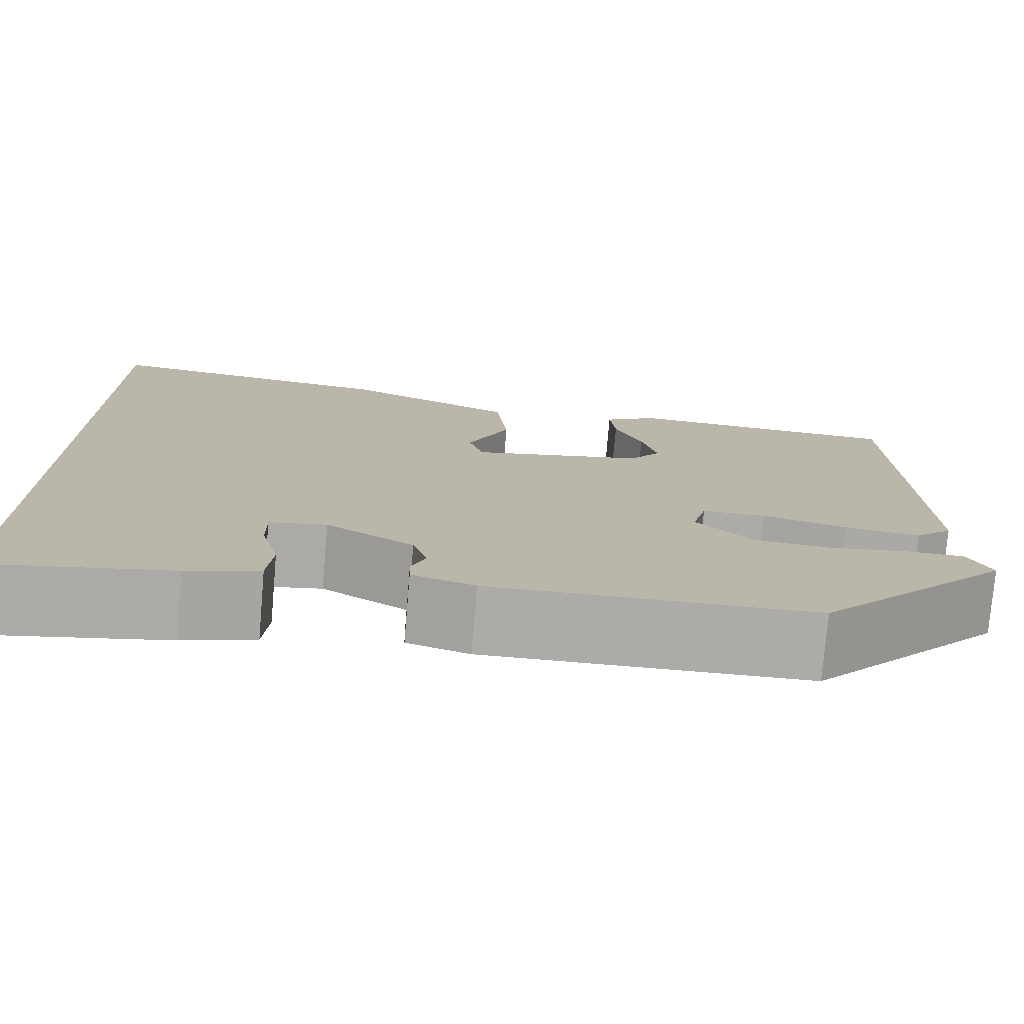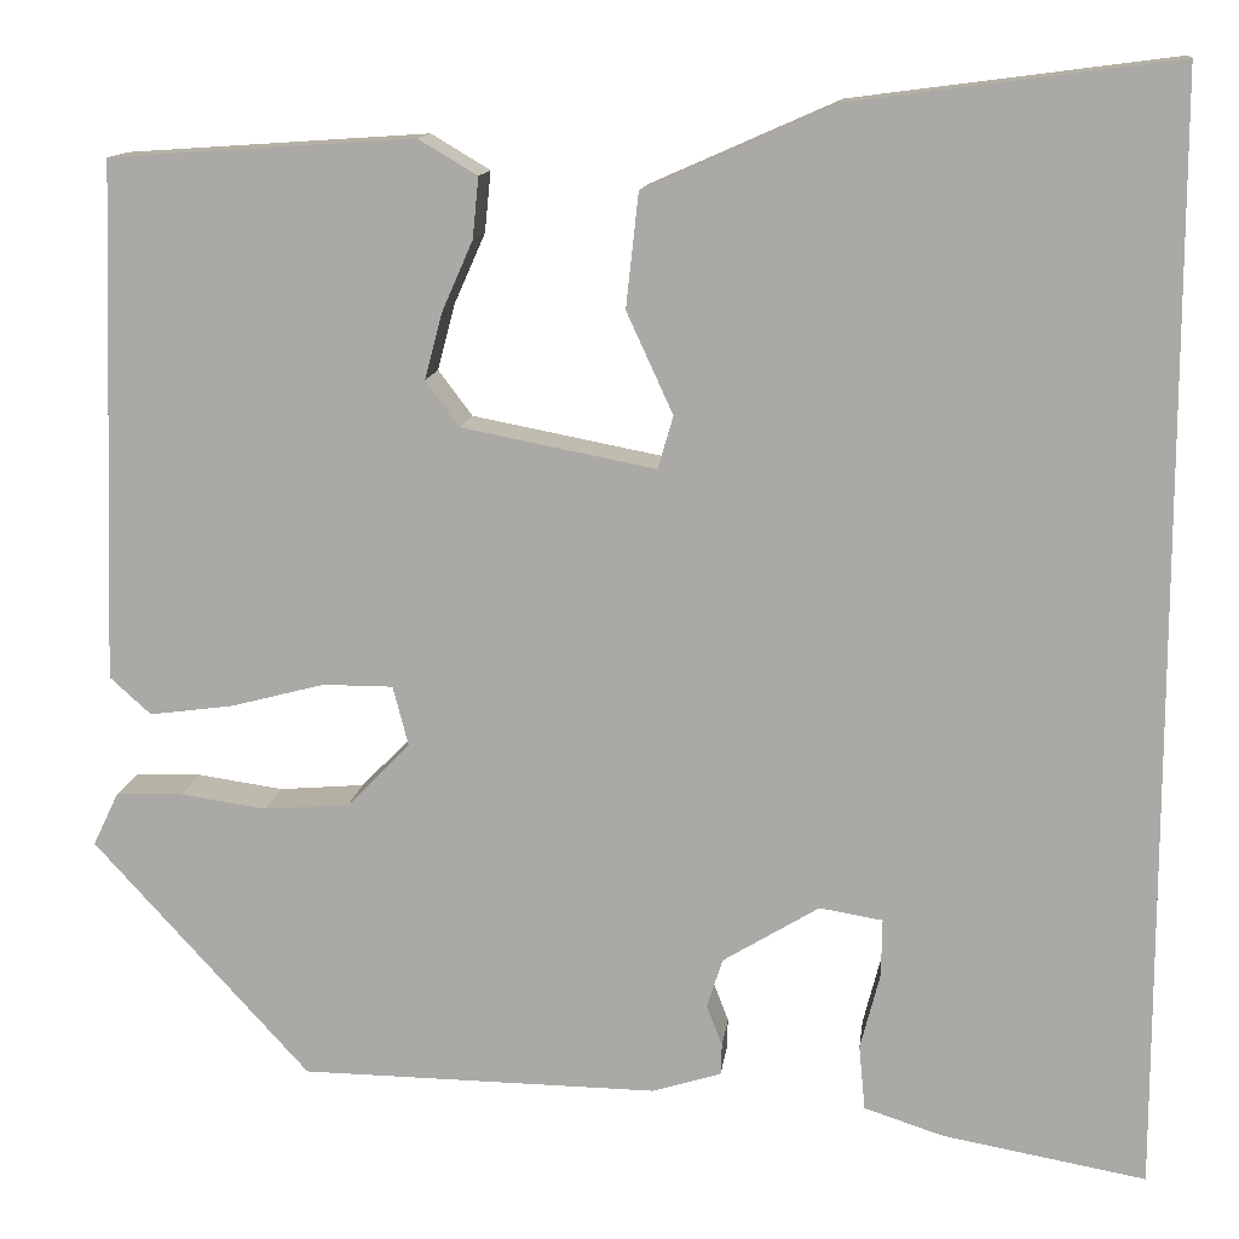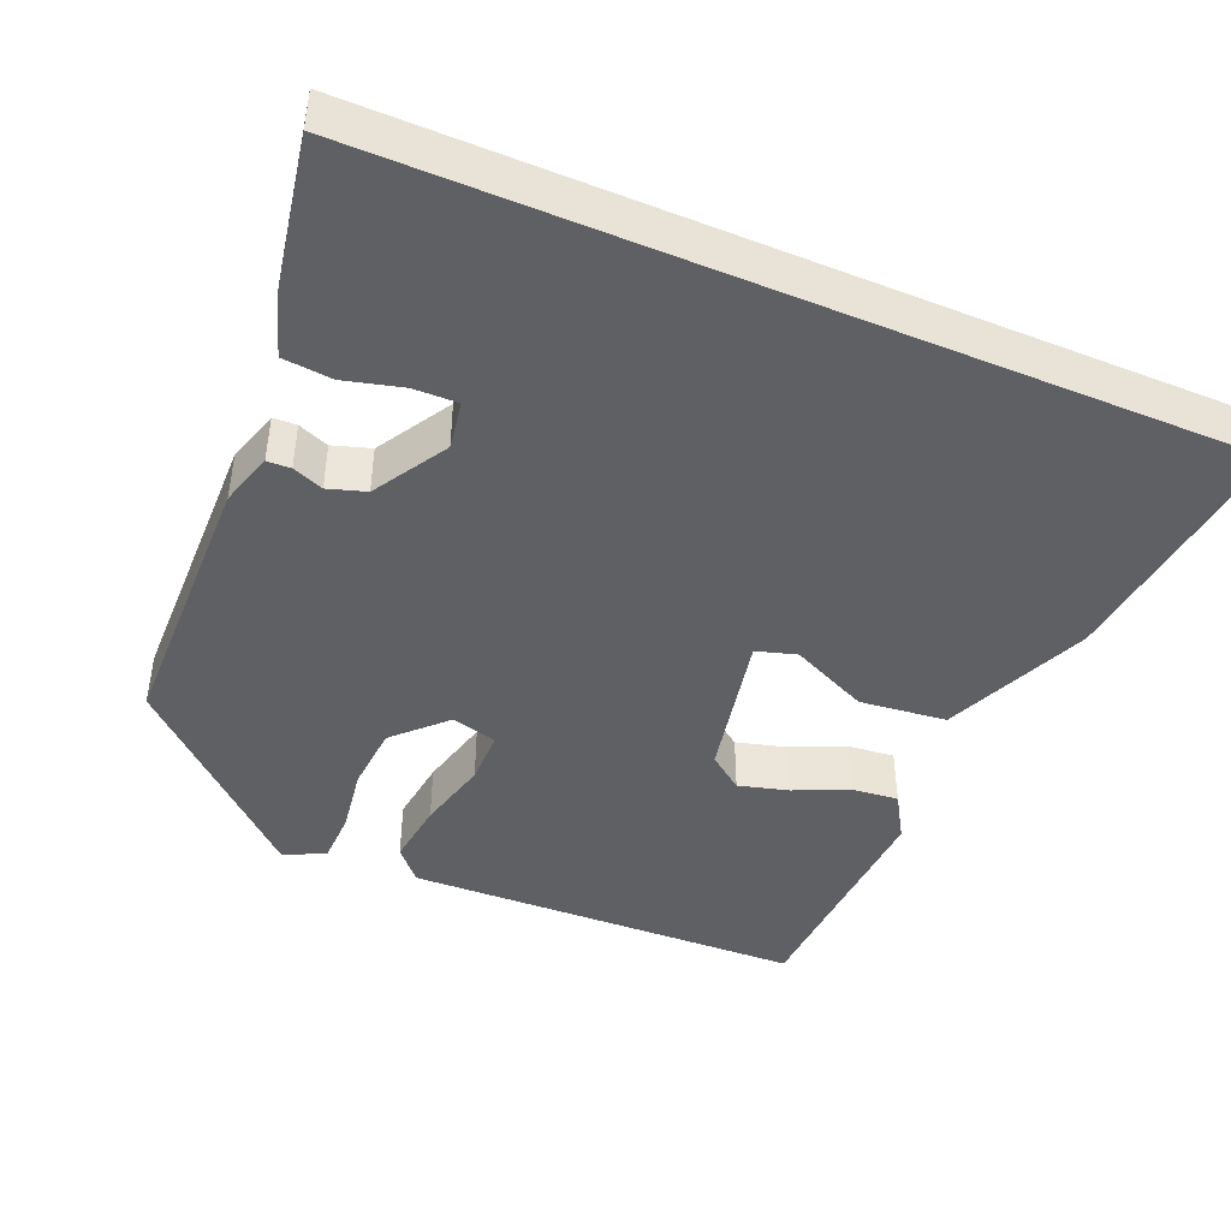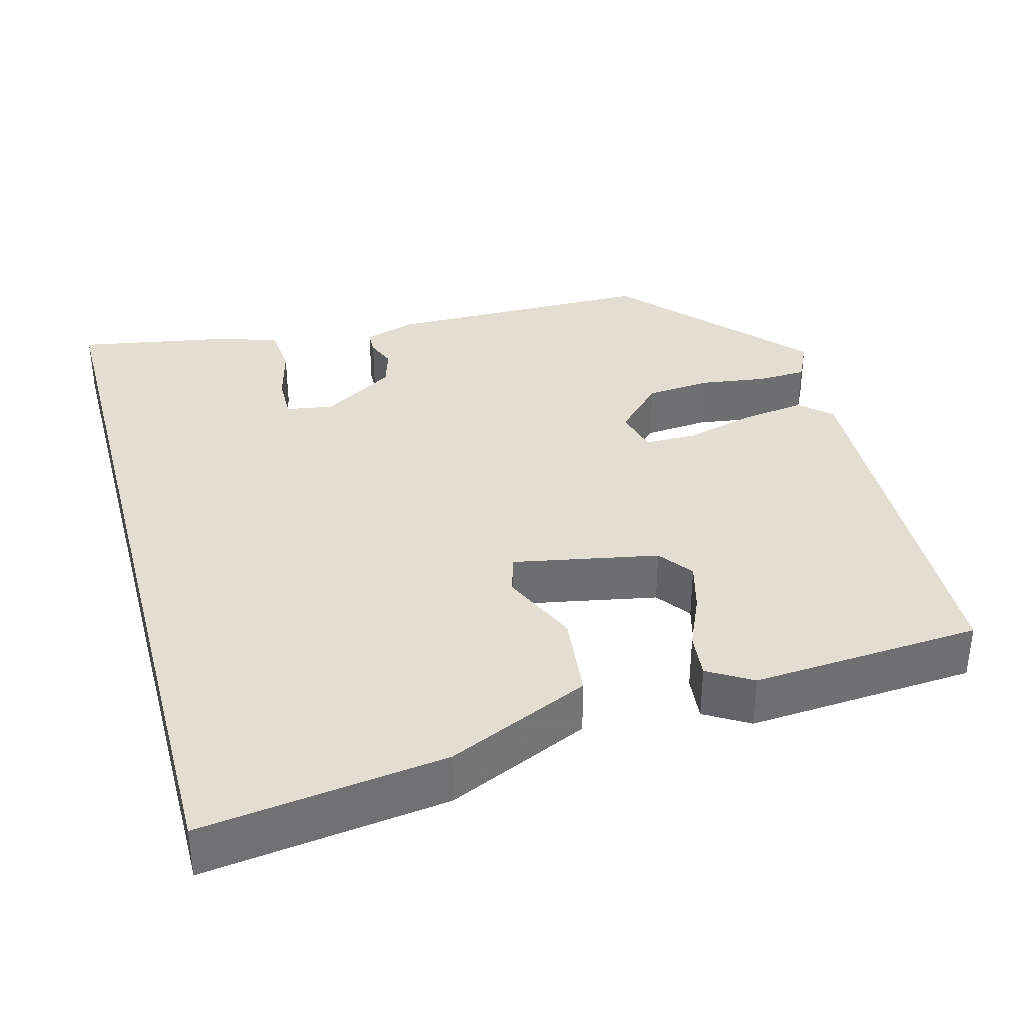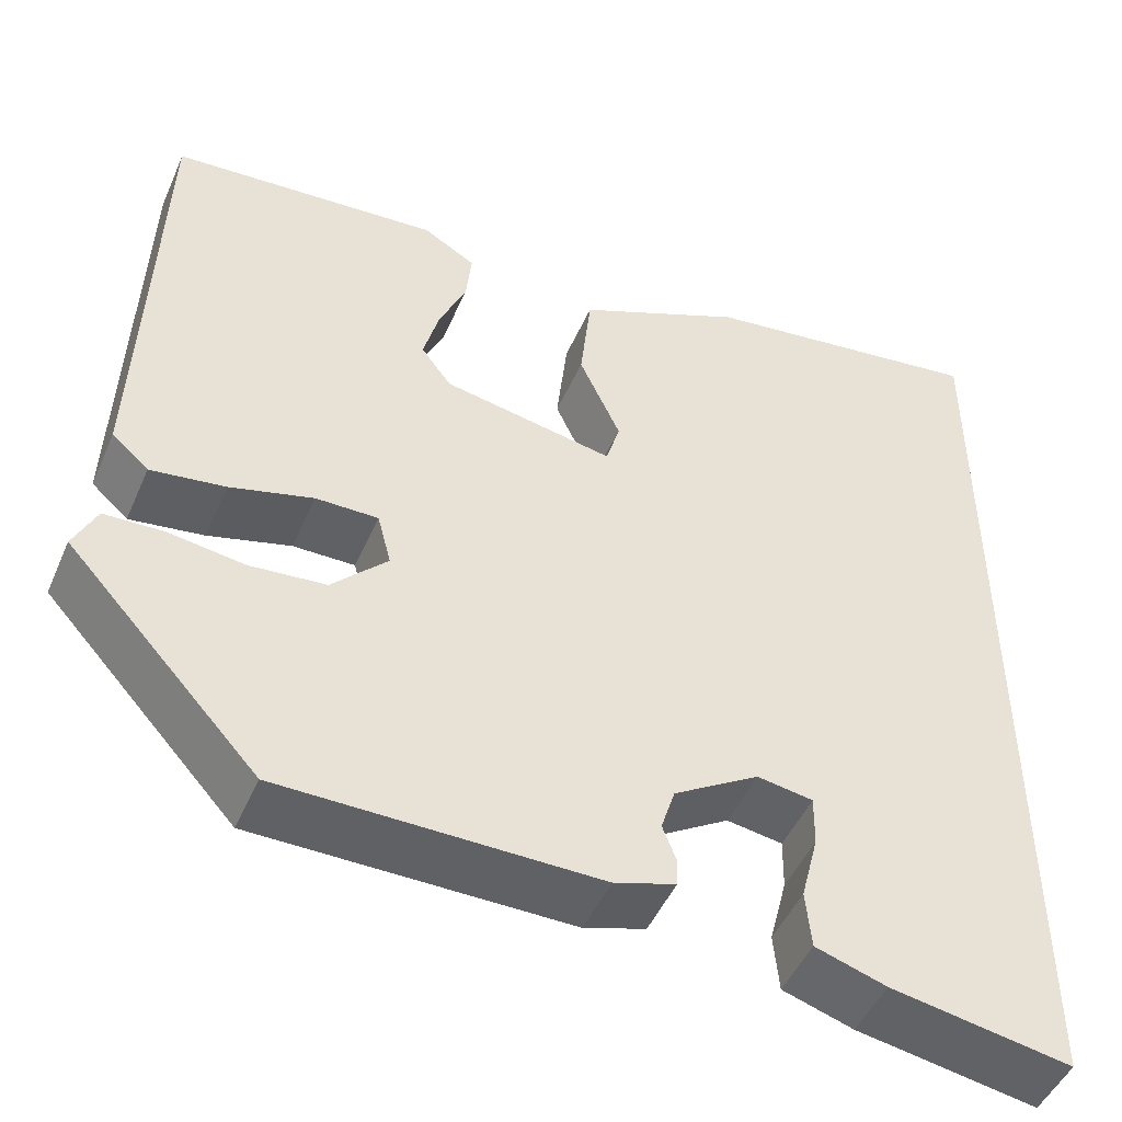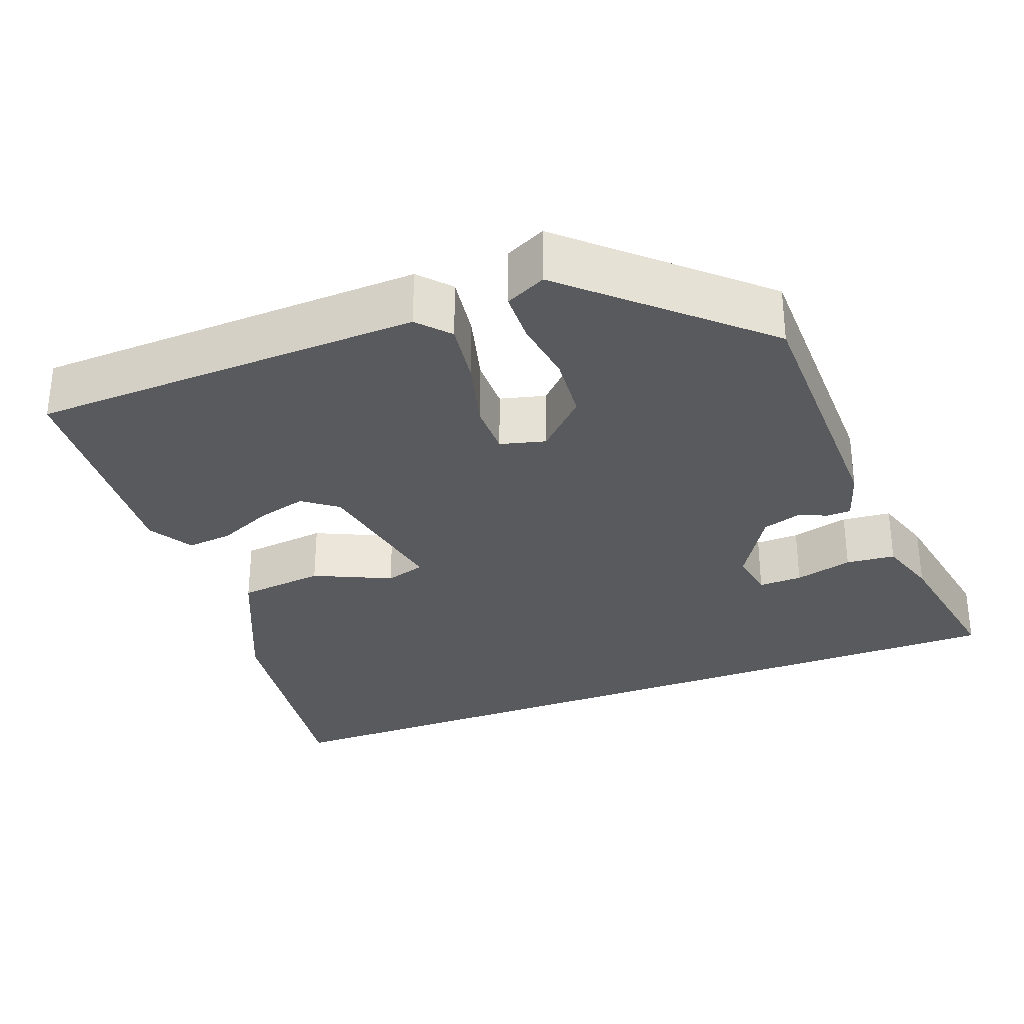
<metadata>
{"format":"obj","ext":"obj","renderer":"f3d","projection":"perspective","resolution":1024,"background":"white","views":[{"elev":-76.5,"azim":-4.8,"up":"+Z"},{"elev":12.9,"azim":-173.1,"up":"+Z"},{"elev":-44.7,"azim":-112.7,"up":"+Y"},{"elev":36.1,"azim":-15.1,"up":"+Y"},{"elev":-48.0,"azim":157.0,"up":"+Z"},{"elev":-31.2,"azim":110.7,"up":"+Y"}]}
</metadata>
<code>
v 0.327 0.07 -0.449
v -0.019 0.07 -0.453
v -0.086 0.07 -0.432
v -0.087 0.07 -0.402
v -0.072 0.07 -0.363
v -0.087 0.07 -0.315
v -0.18 0.07 -0.258
v -0.241 0.07 -0.268
v -0.24 0.07 -0.324
v -0.221 0.07 -0.398
v -0.227 0.07 -0.461
v -0.304 0.07 -0.486
v -0.5 0.07 -0.521
v -0.5 0.07 0.548
v -0.187 0.07 0.507
v -0.004 0.07 0.426
v 0.008 0.07 0.316
v -0.037 0.07 0.218
v -0.022 0.07 0.167
v 0.165 0.07 0.203
v 0.198 0.07 0.247
v 0.181 0.07 0.311
v 0.151 0.07 0.379
v 0.145 0.07 0.438
v 0.202 0.07 0.472
v 0.497 0.07 0.452
v 0.514 0.07 -0.05
v 0.474 0.07 -0.086
v 0.393 0.07 -0.075
v 0.302 0.07 -0.051
v 0.234 0.07 -0.051
v 0.219 0.07 -0.109
v 0.28 0.07 -0.171
v 0.363 0.07 -0.178
v 0.446 0.07 -0.166
v 0.511 0.07 -0.168
v 0.536 0.07 -0.22
v 0.327 0 -0.449
v -0.019 0 -0.453
v -0.086 0 -0.432
v -0.087 0 -0.402
v -0.072 0 -0.363
v -0.087 0 -0.315
v -0.18 0 -0.258
v -0.241 0 -0.268
v -0.24 0 -0.324
v -0.221 0 -0.398
v -0.227 0 -0.461
v -0.304 0 -0.486
v -0.5 0 -0.521
v -0.5 0 0.548
v -0.187 0 0.507
v -0.004 0 0.426
v 0.008 0 0.316
v -0.037 0 0.218
v -0.022 0 0.167
v 0.165 0 0.203
v 0.198 0 0.247
v 0.181 0 0.311
v 0.151 0 0.379
v 0.145 0 0.438
v 0.202 0 0.472
v 0.497 0 0.452
v 0.514 0 -0.05
v 0.474 0 -0.086
v 0.393 0 -0.075
v 0.302 0 -0.051
v 0.234 0 -0.051
v 0.219 0 -0.109
v 0.28 0 -0.171
v 0.363 0 -0.178
v 0.446 0 -0.166
v 0.511 0 -0.168
v 0.536 0 -0.22
f 3 4 5
f 2 3 5
f 1 2 5
f 37 1 5
f 36 37 5
f 35 36 5
f 34 35 5
f 33 34 5 6
f 32 33 6 7
f 31 32 7 8
f 28 29 30
f 27 28 30
f 26 27 30
f 25 26 30
f 24 25 30
f 22 23 24
f 22 24 30
f 21 22 30
f 20 21 30 31
f 16 17 18
f 15 16 18
f 14 15 18
f 13 14 18
f 13 18 19
f 11 12 13
f 10 11 13
f 9 10 13
f 8 9 13
f 8 13 19 20
f 8 20 31
f 42 41 40
f 42 40 39
f 42 39 38
f 42 38 74
f 42 74 73
f 42 73 72
f 42 72 71
f 43 42 71 70
f 44 43 70 69
f 45 44 69 68
f 67 66 65
f 67 65 64
f 67 64 63
f 67 63 62
f 67 62 61
f 61 60 59
f 67 61 59
f 67 59 58
f 68 67 58 57
f 55 54 53
f 55 53 52
f 55 52 51
f 55 51 50
f 56 55 50
f 50 49 48
f 50 48 47
f 50 47 46
f 50 46 45
f 57 56 50 45
f 68 57 45
f 1 38 39 2
f 2 39 40 3
f 3 40 41 4
f 4 41 42 5
f 5 42 43 6
f 6 43 44 7
f 7 44 45 8
f 8 45 46 9
f 9 46 47 10
f 10 47 48 11
f 11 48 49 12
f 12 49 50 13
f 13 50 51 14
f 14 51 52 15
f 15 52 53 16
f 16 53 54 17
f 17 54 55 18
f 18 55 56 19
f 19 56 57 20
f 20 57 58 21
f 21 58 59 22
f 22 59 60 23
f 23 60 61 24
f 24 61 62 25
f 25 62 63 26
f 26 63 64 27
f 27 64 65 28
f 28 65 66 29
f 29 66 67 30
f 30 67 68 31
f 31 68 69 32
f 32 69 70 33
f 33 70 71 34
f 34 71 72 35
f 35 72 73 36
f 36 73 74 37
f 37 74 38 1

</code>
